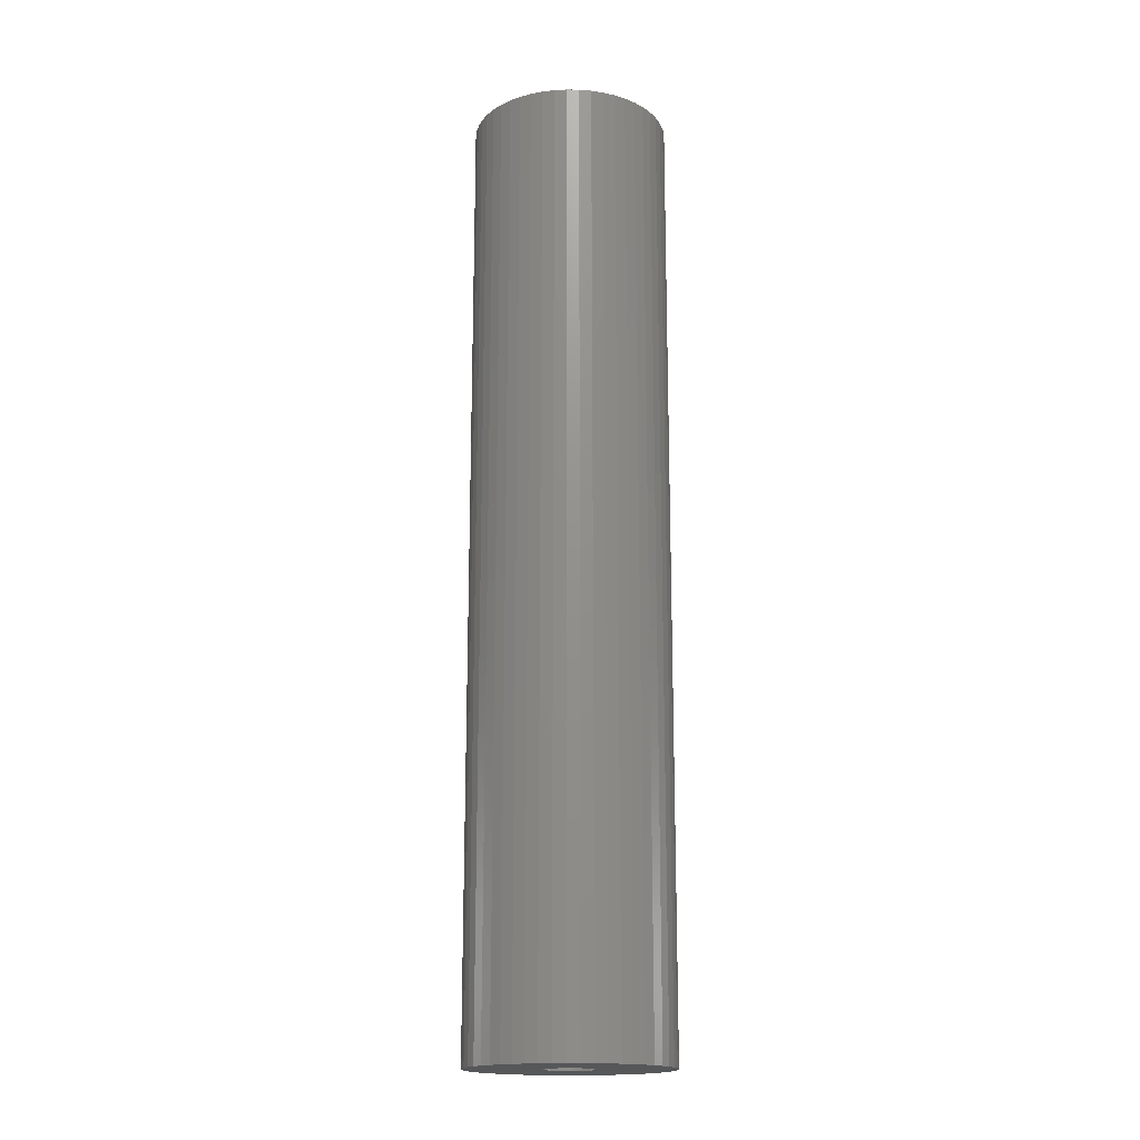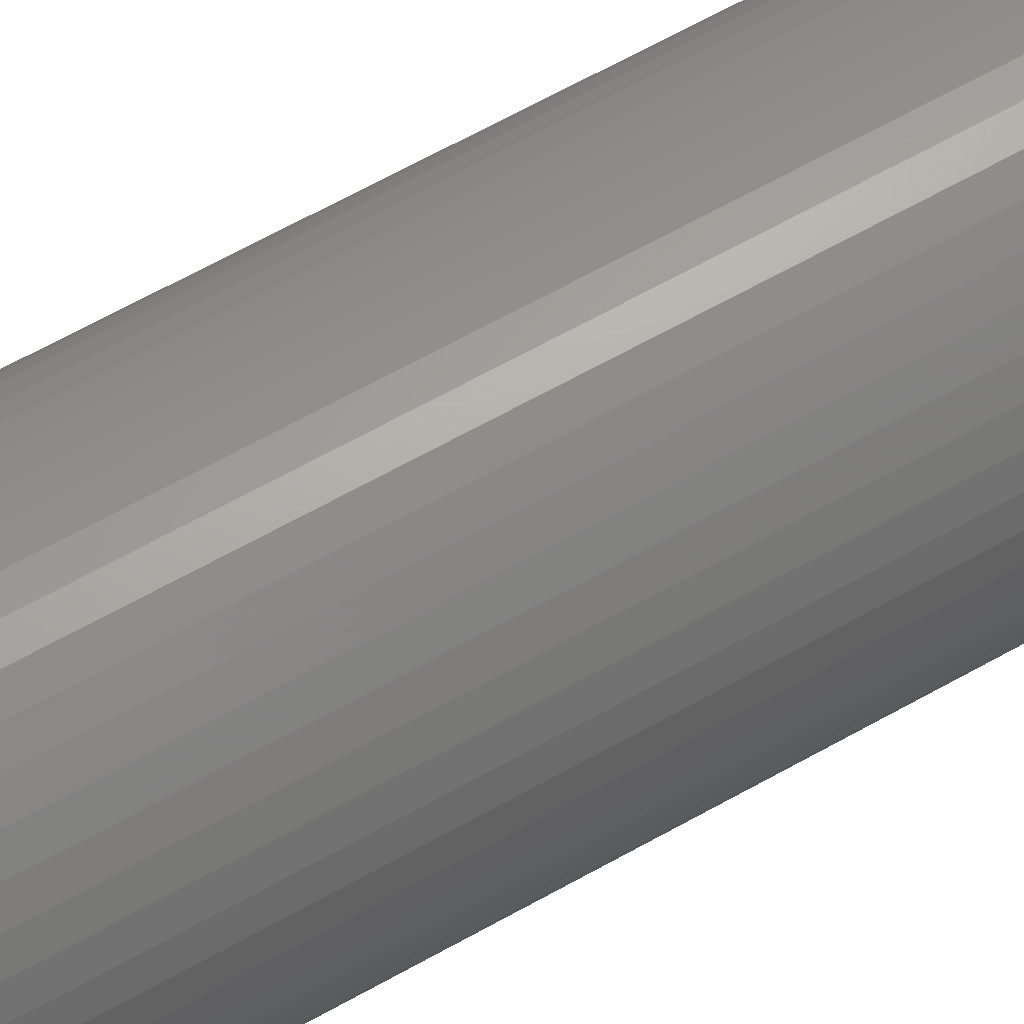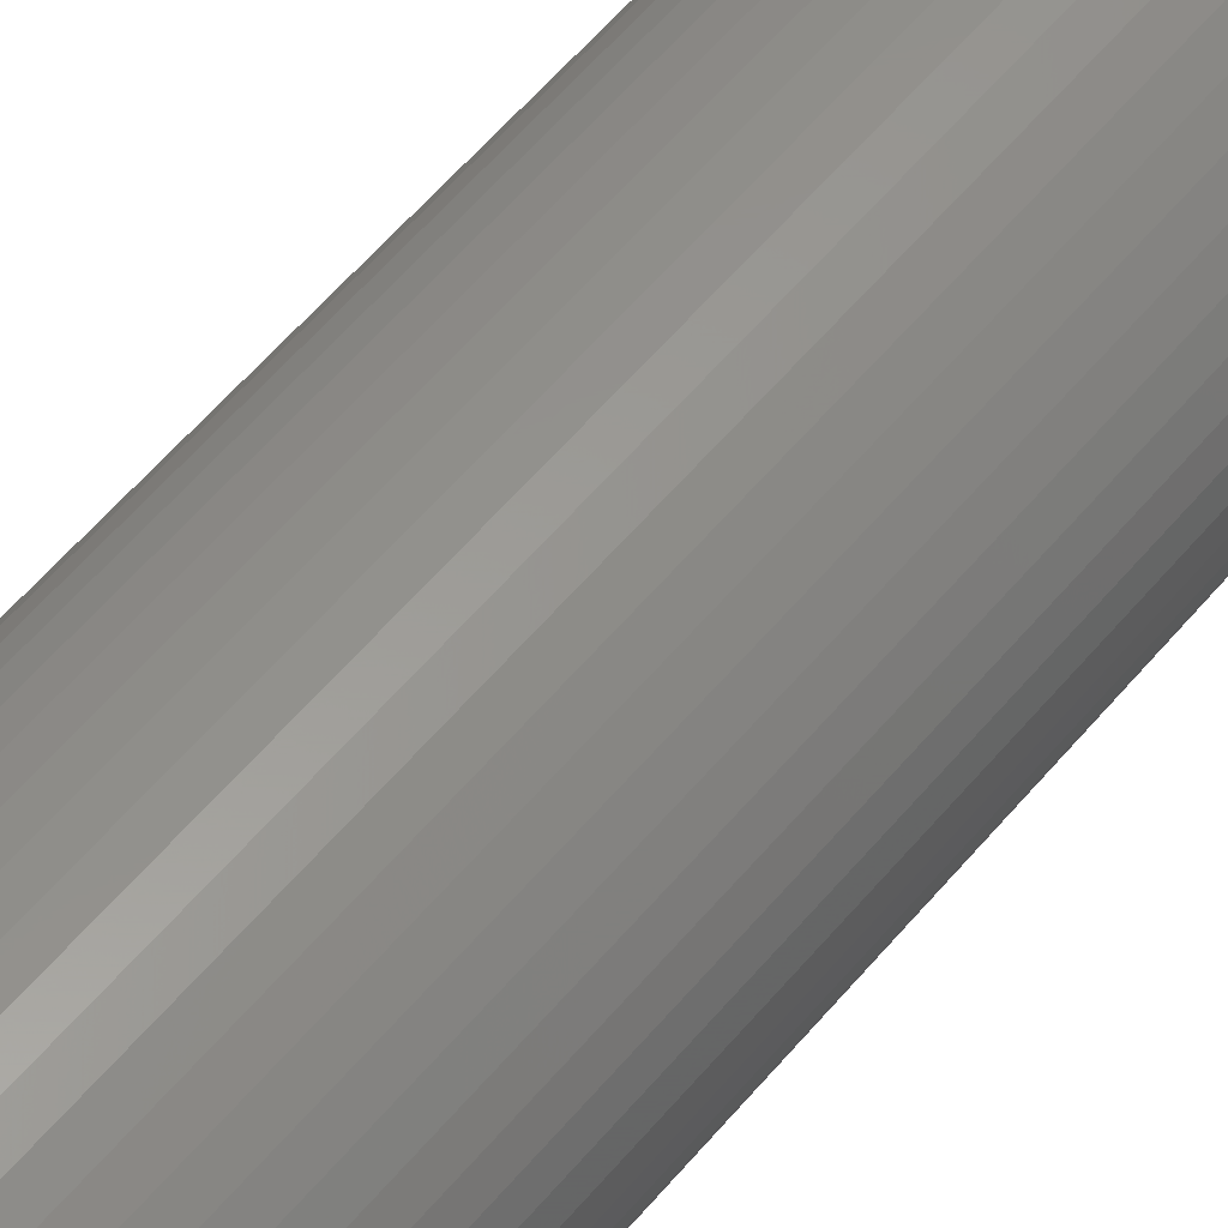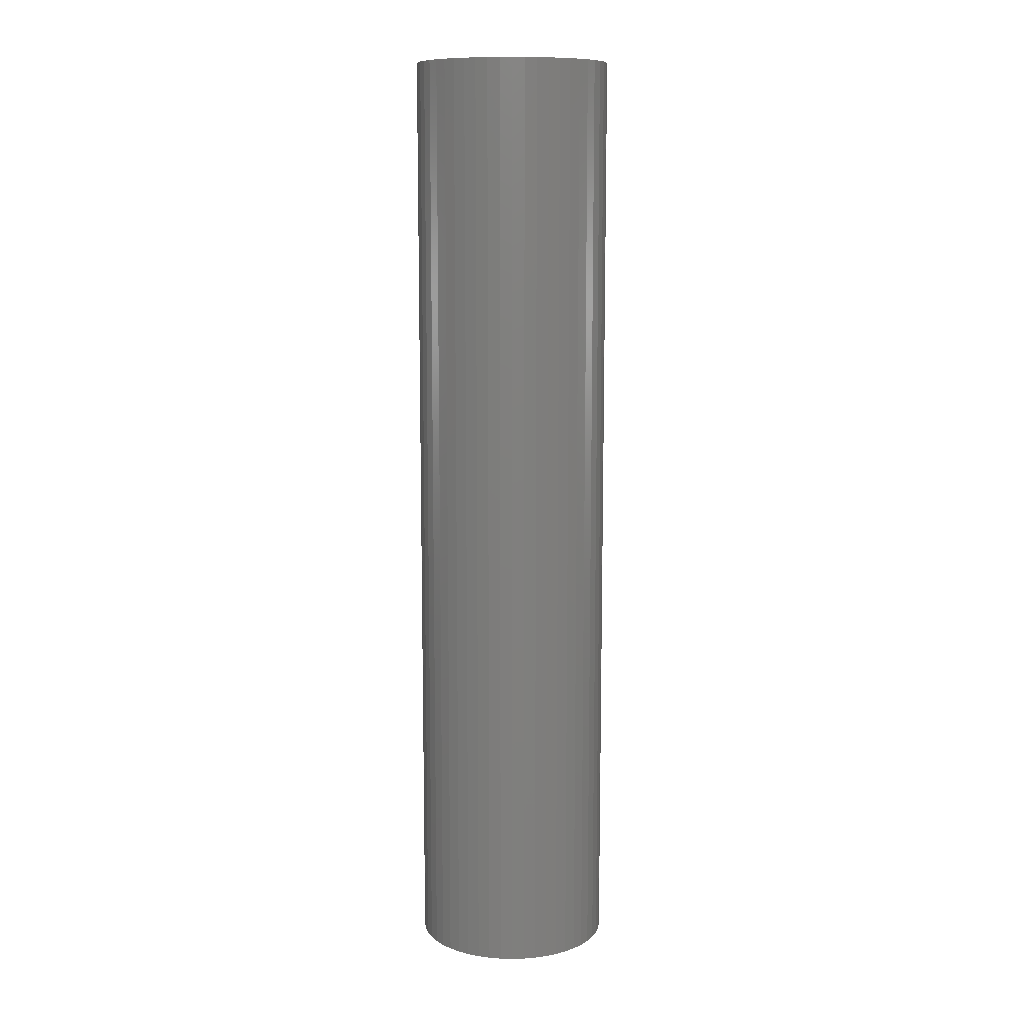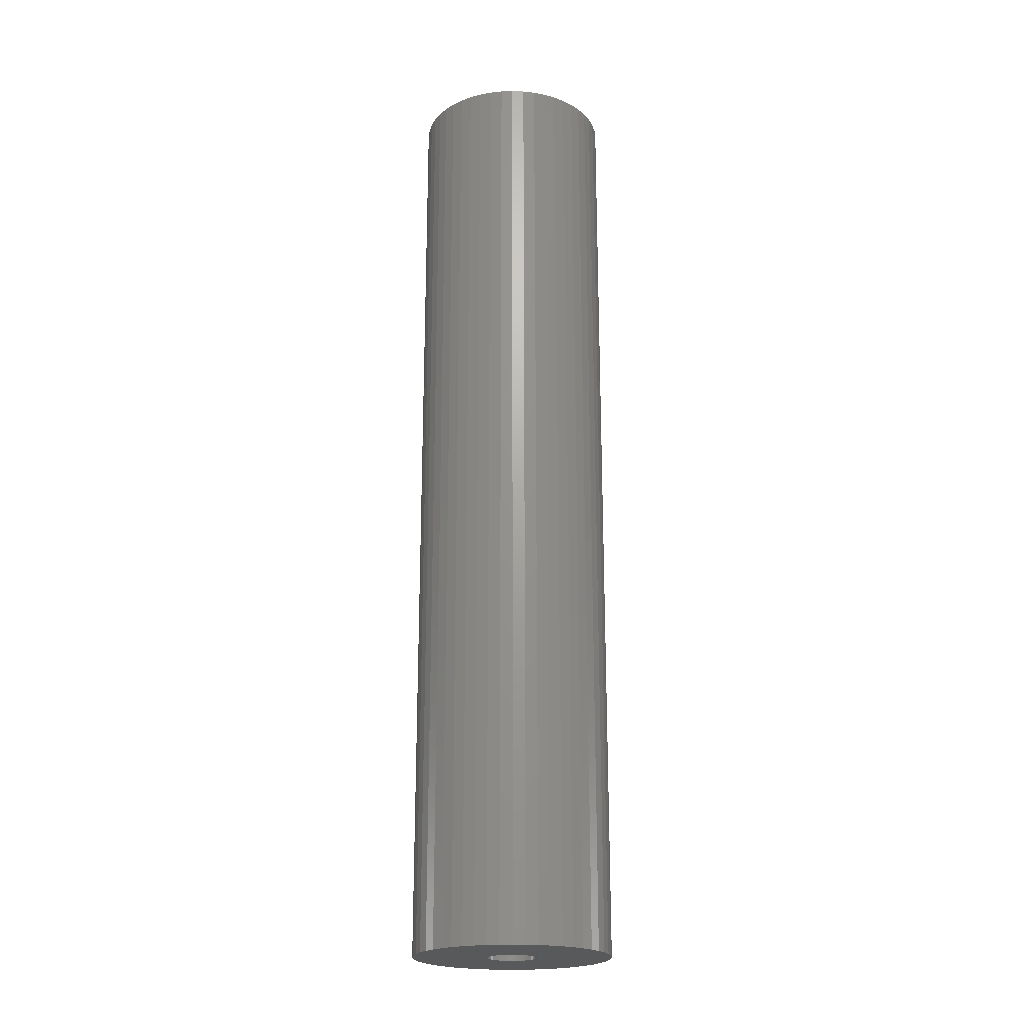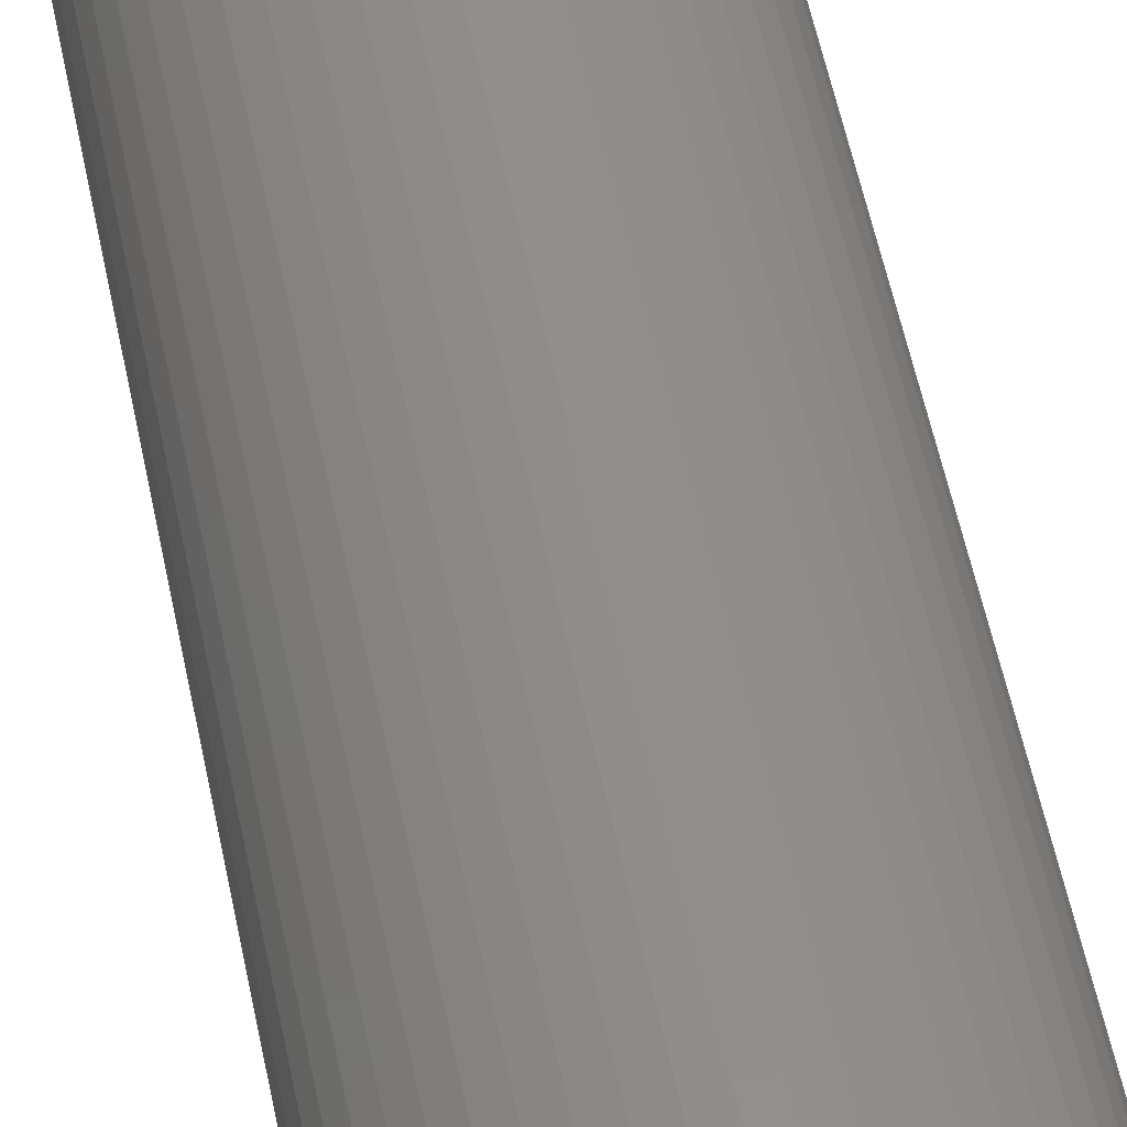
<metadata>
{"format":"stl","ext":"stl","renderer":"f3d","projection":"perspective","resolution":1024,"background":"white","views":[{"elev":-17.5,"azim":-124.1,"up":"+Z"},{"elev":61.7,"azim":59.8,"up":"+Y"},{"elev":54.8,"azim":38.4,"up":"+Y"},{"elev":10.6,"azim":154.7,"up":"+Z"},{"elev":-21.3,"azim":-162.3,"up":"+Z"},{"elev":49.7,"azim":-10.6,"up":"+Y"}]}
</metadata>
<code>
# stl→obj: 200 verts, 400 faces
v 6.25 0 30
v 6.201 0.7833 -30
v 6.201 0.7833 30
v 6.25 0 -30
v -6.25 0 -30
v -6.201 0.7833 30
v -6.201 0.7833 -30
v -6.25 0 30
v 0.3924 6.238 -30
v -0.3924 6.238 30
v 0.3924 6.238 30
v -0.3924 6.238 -30
v -0.3924 -6.238 -30
v 0.3924 -6.238 30
v -0.3924 -6.238 30
v 0.3924 -6.238 -30
v 4.556 4.278 -30
v 3.984 4.816 30
v 4.556 4.278 30
v 3.984 4.816 -30
v -3.984 4.816 -30
v -4.556 4.278 30
v -3.984 4.816 30
v -4.556 4.278 -30
v -1.931 5.944 -30
v -2.661 5.655 30
v -1.931 5.944 30
v -2.661 5.655 -30
v 5.811 2.301 30
v 5.477 3.011 -30
v 5.477 3.011 30
v 5.811 2.301 -30
v 5.056 3.674 -30
v 5.056 3.674 30
v 2.661 5.655 -30
v 1.931 5.944 30
v 2.661 5.655 30
v 1.931 5.944 -30
v 1.171 6.139 30
v 1.171 6.139 -30
v 3.349 5.277 -30
v 3.349 5.277 30
v -5.811 2.301 -30
v -5.477 3.011 30
v -5.477 3.011 -30
v -5.811 2.301 30
v -5.056 3.674 -30
v -5.056 3.674 30
v -6.054 1.554 -30
v -6.054 1.554 30
v -3.349 5.277 30
v -3.349 5.277 -30
v -1.171 6.139 30
v -1.171 6.139 -30
v 1.171 -6.139 30
v 1.171 -6.139 -30
v 1.931 -5.944 -30
v 2.661 -5.655 30
v 1.931 -5.944 30
v 2.661 -5.655 -30
v 6.054 1.554 30
v 6.054 1.554 -30
v 1.55 0 30
v 1.538 0.1943 30
v 6.201 -0.7833 30
v 1.501 0.3855 30
v 1.538 -0.1943 30
v 1.441 0.5706 30
v 6.054 -1.554 30
v 1.358 0.7467 30
v 1.501 -0.3855 30
v 1.254 0.9111 30
v 5.811 -2.301 30
v 1.13 1.061 30
v 1.441 -0.5706 30
v 0.988 1.194 30
v 5.477 -3.011 30
v 0.8305 1.309 30
v 1.358 -0.7467 30
v 0.66 1.402 30
v 5.056 -3.674 30
v 1.254 -0.9111 30
v 0.479 1.474 30
v 0.2904 1.523 30
v 0.09732 1.547 30
v -0.09732 1.547 30
v -0.2904 1.523 30
v -0.479 1.474 30
v -0.66 1.402 30
v -0.8305 1.309 30
v -0.988 1.194 30
v -1.13 1.061 30
v -1.254 0.9111 30
v 4.556 -4.278 30
v 1.13 -1.061 30
v 3.984 -4.816 30
v 0.988 -1.194 30
v 3.349 -5.277 30
v 0.8305 -1.309 30
v 0.66 -1.402 30
v 0.479 -1.474 30
v 0.2904 -1.523 30
v 0.09732 -1.547 30
v -0.09732 -1.547 30
v -0.2904 -1.523 30
v -1.171 -6.139 30
v -0.479 -1.474 30
v -1.931 -5.944 30
v -0.66 -1.402 30
v -2.661 -5.655 30
v -0.8305 -1.309 30
v -3.349 -5.277 30
v -0.988 -1.194 30
v -3.984 -4.816 30
v -1.13 -1.061 30
v -4.556 -4.278 30
v -1.254 -0.9111 30
v -5.056 -3.674 30
v -1.358 -0.7467 30
v -5.477 -3.011 30
v -1.441 -0.5706 30
v -5.811 -2.301 30
v -1.501 -0.3855 30
v -6.054 -1.554 30
v -1.538 -0.1943 30
v -6.201 -0.7833 30
v -1.55 0 30
v -1.358 0.7467 30
v -1.441 0.5706 30
v -1.501 0.3855 30
v -1.538 0.1943 30
v 6.201 -0.7833 -30
v 5.056 -3.674 -30
v 4.556 -4.278 -30
v 6.054 -1.554 -30
v 5.811 -2.301 -30
v -5.477 -3.011 -30
v -5.811 -2.301 -30
v 1.55 0 -30
v 1.538 -0.1943 -30
v 1.501 -0.3855 -30
v 1.538 0.1943 -30
v 1.441 -0.5706 -30
v 5.477 -3.011 -30
v 1.358 -0.7467 -30
v 1.501 0.3855 -30
v 1.254 -0.9111 -30
v 1.13 -1.061 -30
v 3.984 -4.816 -30
v 1.441 0.5706 -30
v 0.988 -1.194 -30
v 3.349 -5.277 -30
v 0.8305 -1.309 -30
v 1.358 0.7467 -30
v 0.66 -1.402 -30
v 1.254 0.9111 -30
v 0.479 -1.474 -30
v 0.2904 -1.523 -30
v 0.09732 -1.547 -30
v -0.09732 -1.547 -30
v -0.2904 -1.523 -30
v -1.171 -6.139 -30
v -0.479 -1.474 -30
v -1.931 -5.944 -30
v -0.66 -1.402 -30
v -2.661 -5.655 -30
v -0.8305 -1.309 -30
v -3.349 -5.277 -30
v -0.988 -1.194 -30
v -3.984 -4.816 -30
v -1.13 -1.061 -30
v -4.556 -4.278 -30
v -1.254 -0.9111 -30
v -5.056 -3.674 -30
v 1.13 1.061 -30
v 0.988 1.194 -30
v 0.8305 1.309 -30
v 0.66 1.402 -30
v 0.479 1.474 -30
v 0.2904 1.523 -30
v 0.09732 1.547 -30
v -0.09732 1.547 -30
v -0.2904 1.523 -30
v -0.479 1.474 -30
v -0.66 1.402 -30
v -0.8305 1.309 -30
v -0.988 1.194 -30
v -1.13 1.061 -30
v -1.254 0.9111 -30
v -1.358 0.7467 -30
v -1.441 0.5706 -30
v -1.501 0.3855 -30
v -1.538 0.1943 -30
v -1.55 0 -30
v -1.358 -0.7467 -30
v -1.441 -0.5706 -30
v -1.501 -0.3855 -30
v -6.054 -1.554 -30
v -1.538 -0.1943 -30
v -6.201 -0.7833 -30
f 1 2 3
f 2 1 4
f 5 6 7
f 6 5 8
f 9 10 11
f 10 9 12
f 13 14 15
f 14 13 16
f 17 18 19
f 18 17 20
f 21 22 23
f 22 21 24
f 25 26 27
f 26 25 28
f 29 30 31
f 30 29 32
f 31 33 34
f 33 31 30
f 35 36 37
f 36 35 38
f 38 39 36
f 39 38 40
f 41 37 42
f 37 41 35
f 43 44 45
f 44 43 46
f 47 22 24
f 22 47 48
f 49 46 43
f 46 49 50
f 28 51 26
f 51 28 52
f 12 53 10
f 53 12 54
f 16 55 14
f 55 16 56
f 57 58 59
f 58 57 60
f 61 32 29
f 32 61 62
f 3 62 61
f 62 3 2
f 34 17 19
f 17 34 33
f 40 11 39
f 11 40 9
f 20 42 18
f 42 20 41
f 45 48 47
f 48 45 44
f 7 50 49
f 50 7 6
f 63 1 3
f 64 3 61
f 1 63 65
f 66 61 29
f 67 65 63
f 68 29 31
f 65 67 69
f 70 31 34
f 71 69 67
f 72 34 19
f 69 71 73
f 74 19 18
f 75 73 71
f 76 18 42
f 73 75 77
f 78 42 37
f 79 77 75
f 80 37 36
f 77 79 81
f 82 81 79
f 3 64 63
f 61 66 64
f 29 68 66
f 31 70 68
f 34 72 70
f 83 36 39
f 19 74 72
f 18 76 74
f 42 78 76
f 37 80 78
f 36 83 80
f 84 39 11
f 39 84 83
f 11 85 84
f 11 86 85
f 10 86 11
f 86 10 87
f 53 87 10
f 87 53 88
f 27 88 53
f 88 27 89
f 26 89 27
f 89 26 90
f 51 90 26
f 90 51 91
f 23 91 51
f 91 23 92
f 22 92 23
f 92 22 93
f 48 93 22
f 81 82 94
f 95 94 82
f 94 95 96
f 97 96 95
f 96 97 98
f 99 98 97
f 98 99 58
f 100 58 99
f 58 100 59
f 101 59 100
f 59 101 55
f 102 55 101
f 55 102 14
f 103 14 102
f 104 14 103
f 15 104 105
f 104 15 14
f 106 105 107
f 108 107 109
f 110 109 111
f 112 111 113
f 114 113 115
f 105 106 15
f 116 115 117
f 118 117 119
f 120 119 121
f 122 121 123
f 124 123 125
f 126 125 127
f 93 48 128
f 107 108 106
f 44 128 48
f 109 110 108
f 128 44 129
f 111 112 110
f 46 129 44
f 113 114 112
f 129 46 130
f 115 116 114
f 50 130 46
f 117 118 116
f 130 50 131
f 119 120 118
f 6 131 50
f 121 122 120
f 131 6 127
f 123 124 122
f 8 127 6
f 125 126 124
f 127 8 126
f 52 23 51
f 23 52 21
f 54 27 53
f 27 54 25
f 65 4 1
f 4 65 132
f 94 133 81
f 133 94 134
f 73 135 69
f 135 73 136
f 69 132 65
f 132 69 135
f 137 122 138
f 122 137 120
f 139 4 132
f 140 132 135
f 4 139 2
f 141 135 136
f 142 2 139
f 143 136 144
f 2 142 62
f 145 144 133
f 146 62 142
f 147 133 134
f 62 146 32
f 148 134 149
f 150 32 146
f 151 149 152
f 32 150 30
f 153 152 60
f 154 30 150
f 155 60 57
f 30 154 33
f 156 33 154
f 132 140 139
f 135 141 140
f 136 143 141
f 144 145 143
f 133 147 145
f 157 57 56
f 134 148 147
f 149 151 148
f 152 153 151
f 60 155 153
f 57 157 155
f 158 56 16
f 56 158 157
f 16 159 158
f 16 160 159
f 13 160 16
f 160 13 161
f 162 161 13
f 161 162 163
f 164 163 162
f 163 164 165
f 166 165 164
f 165 166 167
f 168 167 166
f 167 168 169
f 170 169 168
f 169 170 171
f 172 171 170
f 171 172 173
f 174 173 172
f 33 156 17
f 175 17 156
f 17 175 20
f 176 20 175
f 20 176 41
f 177 41 176
f 41 177 35
f 178 35 177
f 35 178 38
f 179 38 178
f 38 179 40
f 180 40 179
f 40 180 9
f 181 9 180
f 182 9 181
f 12 182 183
f 182 12 9
f 54 183 184
f 25 184 185
f 28 185 186
f 52 186 187
f 21 187 188
f 183 54 12
f 24 188 189
f 47 189 190
f 45 190 191
f 43 191 192
f 49 192 193
f 7 193 194
f 173 174 195
f 184 25 54
f 137 195 174
f 185 28 25
f 195 137 196
f 186 52 28
f 138 196 137
f 187 21 52
f 196 138 197
f 188 24 21
f 198 197 138
f 189 47 24
f 197 198 199
f 190 45 47
f 200 199 198
f 191 43 45
f 199 200 194
f 192 49 43
f 5 194 200
f 193 7 49
f 194 5 7
f 60 98 58
f 98 60 152
f 81 144 77
f 144 81 133
f 138 124 198
f 124 138 122
f 56 59 55
f 59 56 57
f 77 136 73
f 136 77 144
f 166 108 110
f 108 166 164
f 164 106 108
f 106 164 162
f 172 118 174
f 118 172 116
f 172 114 116
f 114 172 170
f 198 126 200
f 126 198 124
f 200 8 5
f 8 200 126
f 149 94 96
f 94 149 134
f 152 96 98
f 96 152 149
f 168 110 112
f 110 168 166
f 170 112 114
f 112 170 168
f 162 15 106
f 15 162 13
f 174 120 137
f 120 174 118
f 139 64 142
f 64 139 63
f 127 193 131
f 193 127 194
f 182 85 86
f 85 182 181
f 159 104 103
f 104 159 160
f 176 74 76
f 74 176 175
f 188 91 92
f 91 188 187
f 185 88 89
f 88 185 184
f 150 70 154
f 70 150 68
f 154 72 156
f 72 154 70
f 179 80 83
f 80 179 178
f 180 83 84
f 83 180 179
f 177 76 78
f 76 177 176
f 129 190 128
f 190 129 191
f 93 188 92
f 188 93 189
f 130 191 129
f 191 130 192
f 186 89 90
f 89 186 185
f 184 87 88
f 87 184 183
f 155 101 100
f 101 155 157
f 146 68 150
f 68 146 66
f 142 66 146
f 66 142 64
f 156 74 175
f 74 156 72
f 181 84 85
f 84 181 180
f 178 78 80
f 78 178 177
f 128 189 93
f 189 128 190
f 131 192 130
f 192 131 193
f 187 90 91
f 90 187 186
f 183 86 87
f 86 183 182
f 143 71 141
f 71 143 75
f 141 67 140
f 67 141 71
f 169 115 113
f 115 169 171
f 119 196 121
f 196 119 195
f 115 173 117
f 173 115 171
f 151 99 97
f 99 151 153
f 147 79 145
f 79 147 82
f 140 63 139
f 63 140 67
f 161 107 105
f 107 161 163
f 121 197 123
f 197 121 196
f 148 82 147
f 82 148 95
f 153 100 99
f 100 153 155
f 145 75 143
f 75 145 79
f 160 105 104
f 105 160 161
f 117 195 119
f 195 117 173
f 123 199 125
f 199 123 197
f 125 194 127
f 194 125 199
f 148 97 95
f 97 148 151
f 157 102 101
f 102 157 158
f 158 103 102
f 103 158 159
f 165 111 109
f 111 165 167
f 163 109 107
f 109 163 165
f 167 113 111
f 113 167 169

</code>
